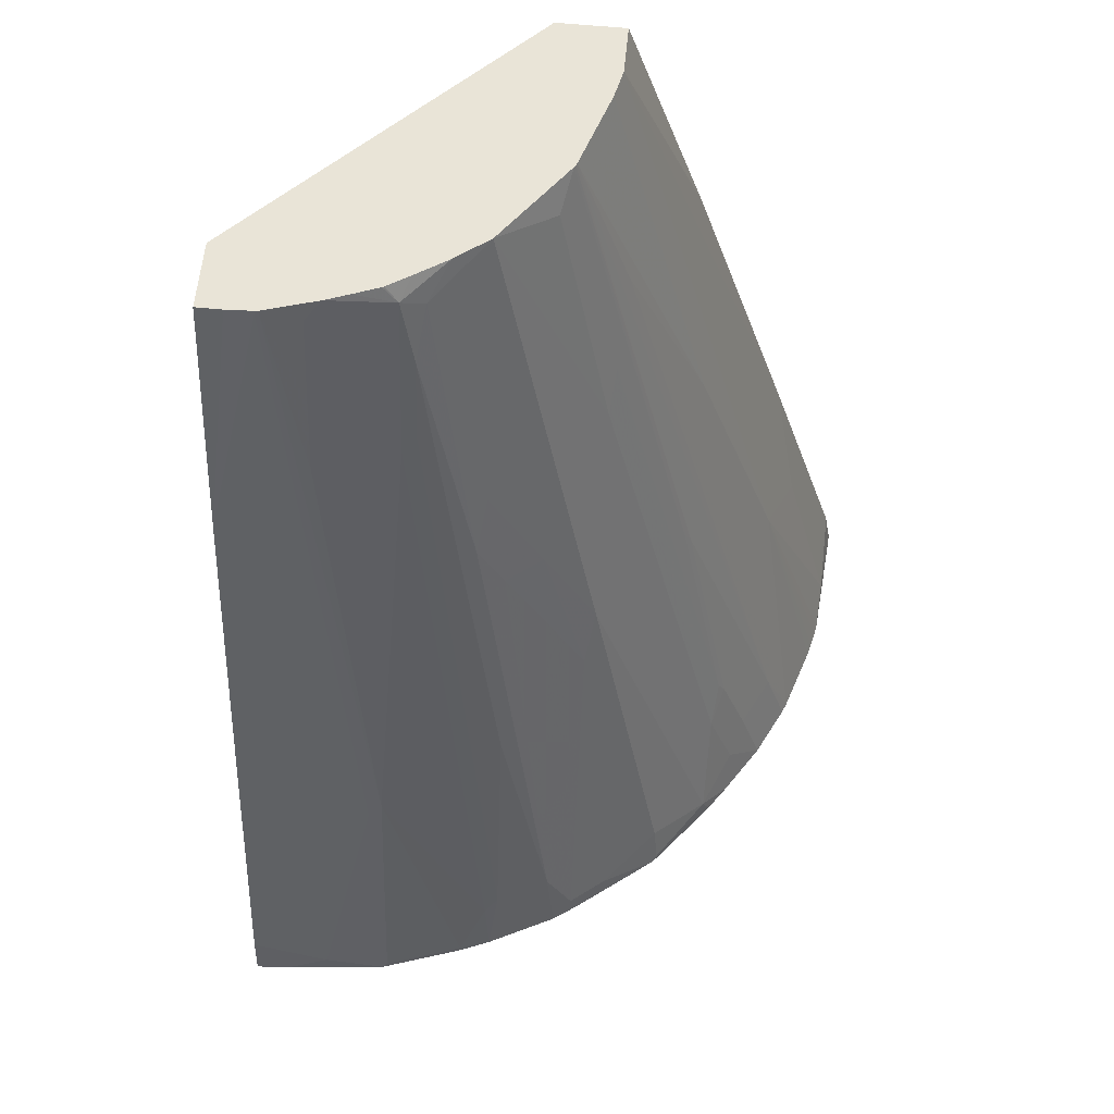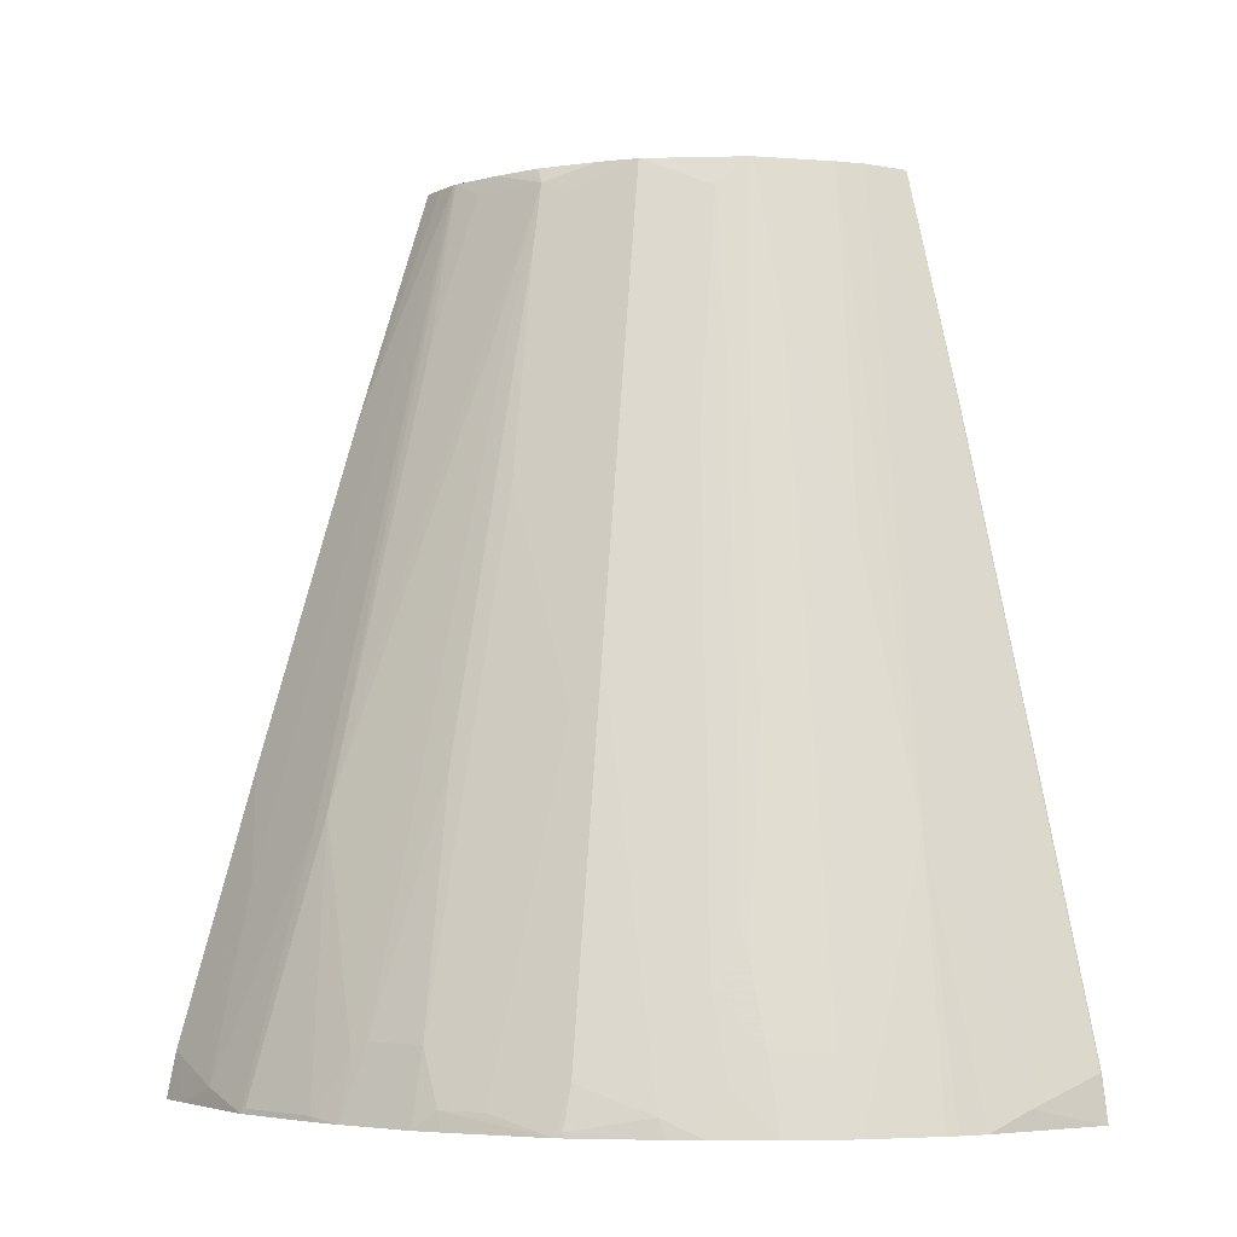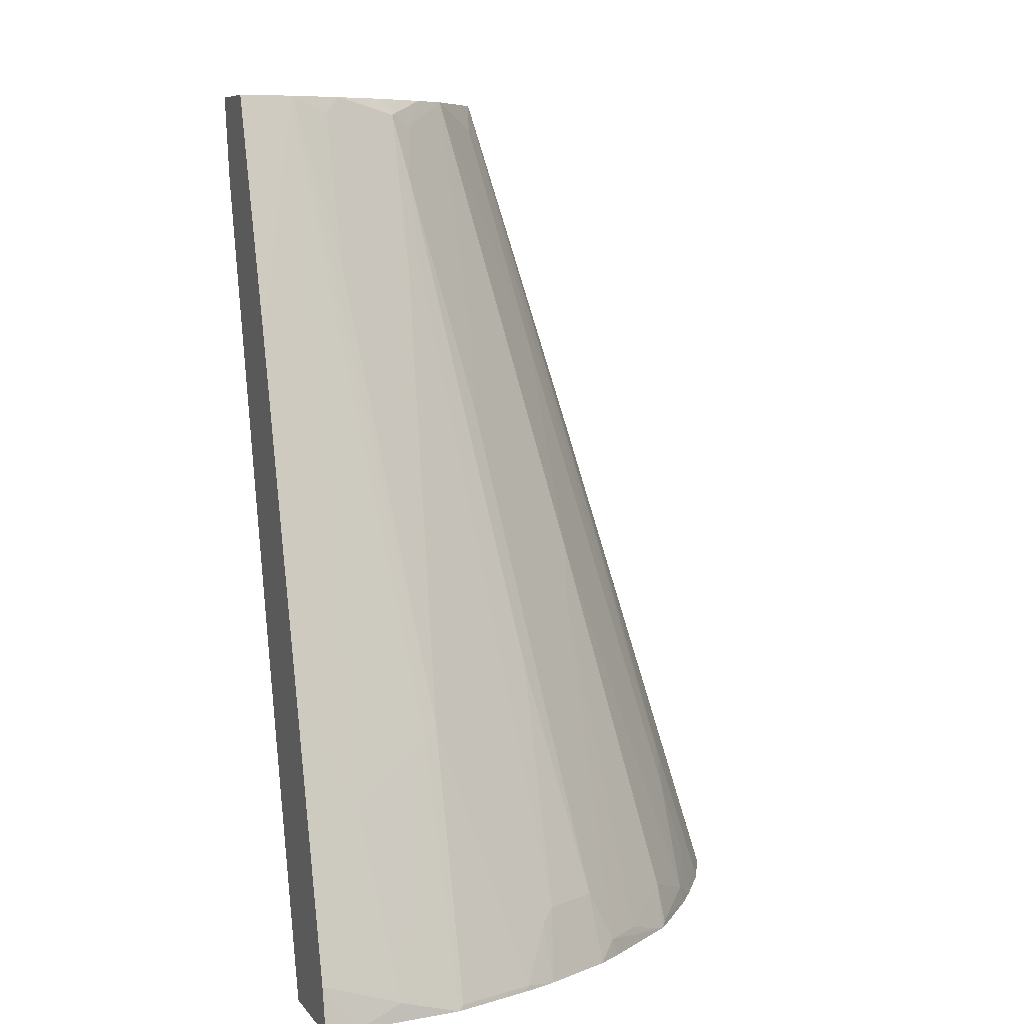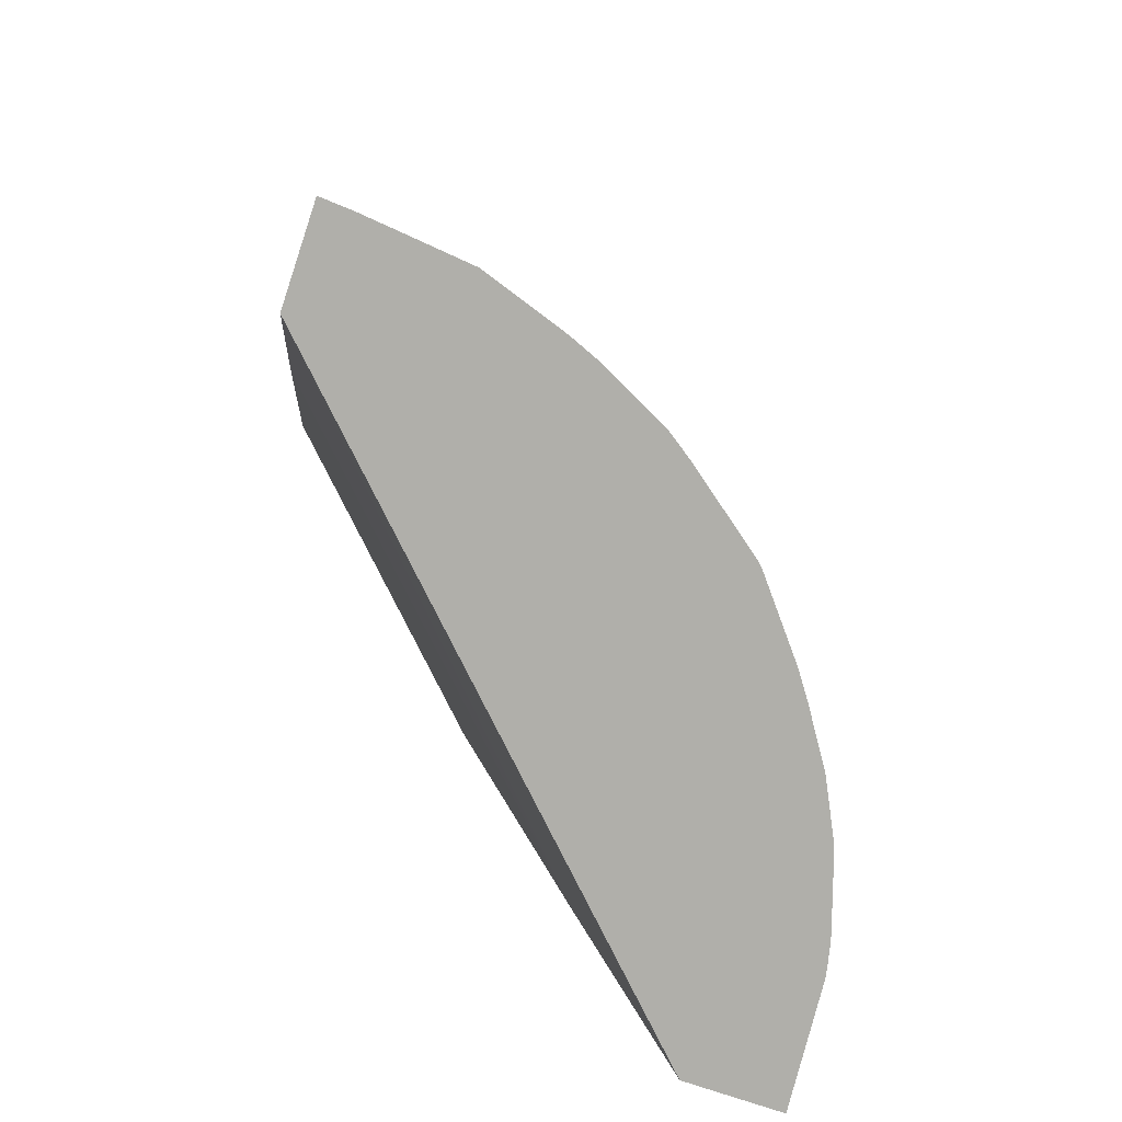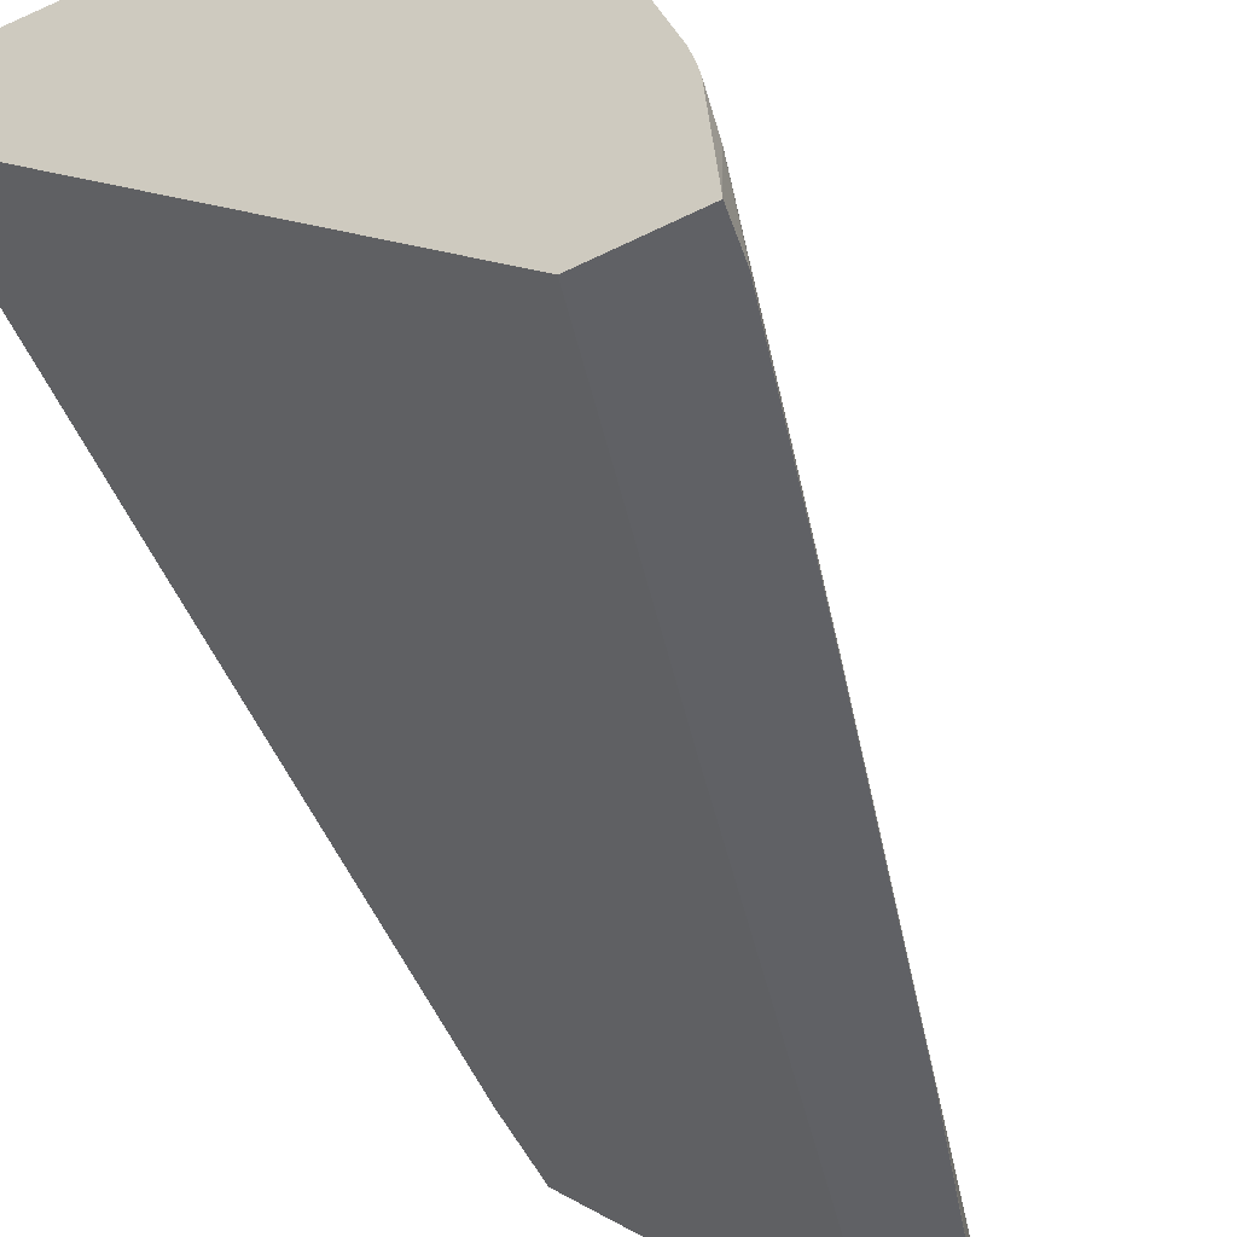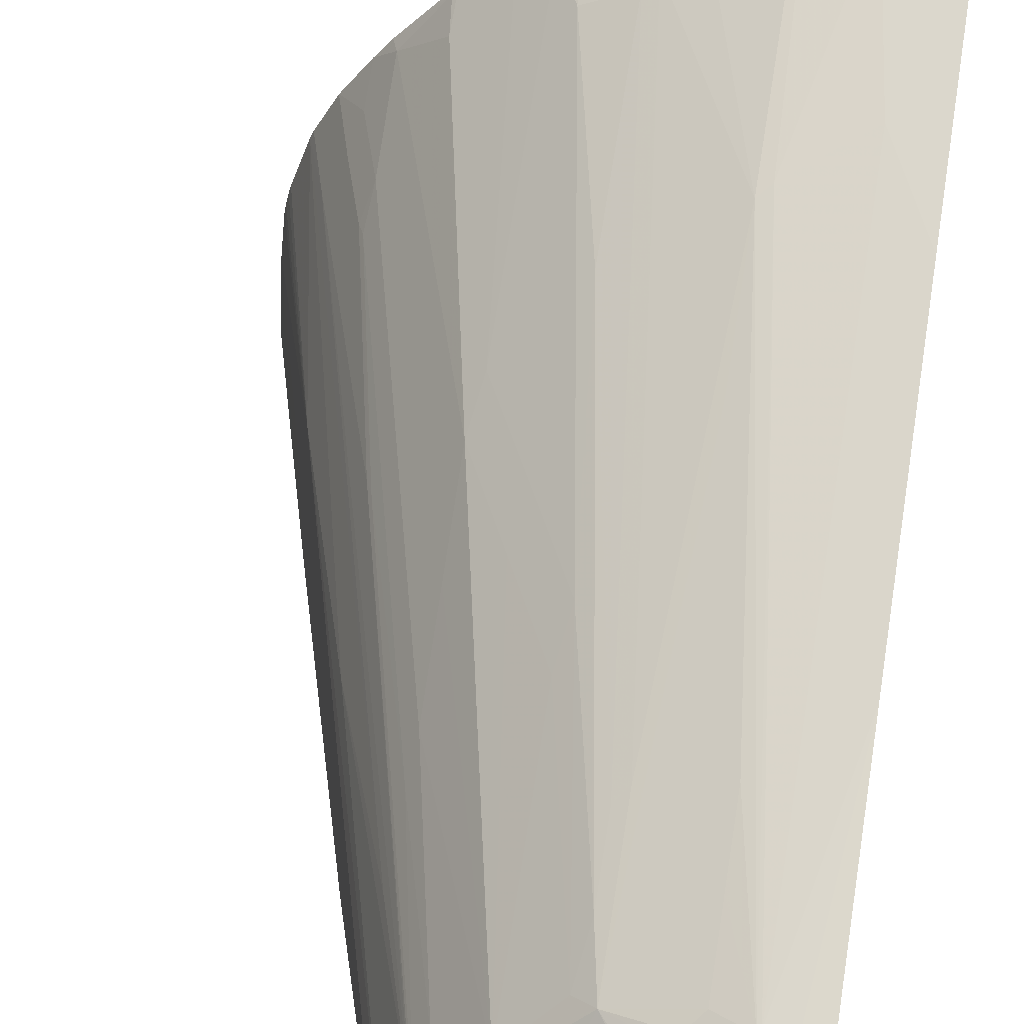
<metadata>
{"format":"obj","ext":"obj","renderer":"f3d","projection":"perspective","resolution":1024,"background":"white","views":[{"elev":60.9,"azim":5.6,"up":"+Y"},{"elev":-3.6,"azim":58.0,"up":"+Y"},{"elev":8.2,"azim":-20.8,"up":"+Y"},{"elev":-78.0,"azim":-18.5,"up":"+Y"},{"elev":-49.9,"azim":28.9,"up":"+Z"},{"elev":53.8,"azim":-170.3,"up":"+Z"}]}
</metadata>
<code>
v 0.0002156 0.127 0.2408
v 0.0002156 0.127 0.2024
v 0.01354 0.127 0.2399
v 0.0002156 0.1446 0.2371
v 0.2024 0.127 -0.0004941
v 0.0002156 0.2579 0.165
v 0.165 0.2579 -0.0005413
v 0.1857 0.1857 -0.0005413
v 0.0548 0.127 0.2356
v 0.03095 0.1341 0.2372
v 0.01032 0.1754 0.2269
v 0.0002156 0.2478 0.2062
v 0.2029 0.1272 -0.0005413
v 0.2031 0.127 -0.0005413
v 0.0002156 0.4435 0.1135
v 0.1135 0.4435 -0.0005413
v 0.08575 0.127 0.2253
v 0.05675 0.1289 0.2346
v 0.05158 0.2269 0.2063
v 0.02064 0.2063 0.2166
v 0.0002156 0.3818 0.1649
v 0.2402 0.127 -0.0005413
v 0.0002156 0.4758 0.1076
v 0.1074 0.4758 -0.0005413
v 0.08962 0.127 0.2239
v 0.0877 0.1289 0.2243
v 0.05675 0.2321 0.2037
v 0.02195 0.4758 0.1334
v 0.02064 0.4745 0.1341
v 0.01032 0.4758 0.1341
v 0.0002156 0.4758 0.1341
v 0.2364 0.127 0.04878
v 0.2371 0.1443 -0.0005413
v 0.2372 0.1444 1.94e-06
v 0.2372 0.1341 0.03095
v 0.1341 0.4758 -0.0005413
v 0.09994 0.127 0.2197
v 0.09801 0.1496 0.214
v 0.06707 0.4074 0.1418
v 0.05675 0.294 0.1831
v 0.03612 0.4074 0.1521
v 0.03612 0.4384 0.1418
v 0.03612 0.4693 0.1315
v 0.04258 0.4758 0.1272
v 0.02064 0.4758 0.1336
v 0.2356 0.127 0.0532
v 0.2063 0.2269 0.05159
v 0.2062 0.2475 -0.0005413
v 0.2063 0.2476 1.94e-06
v 0.2269 0.1754 0.01032
v 0.2166 0.2063 0.02065
v 0.1341 0.4758 0.01935
v 0.165 0.3816 1.94e-06
v 0.1649 0.3815 -0.0005413
v 0.127 0.127 0.2061
v 0.1032 0.1548 0.2102
v 0.07221 0.4126 0.1379
v 0.06707 0.4693 0.1212
v 0.05158 0.4758 0.1238
v 0.2343 0.127 0.05936
v 0.2029 0.2338 0.05501
v 0.2243 0.127 0.09092
v 0.2331 0.127 0.06399
v 0.1315 0.4758 0.03095
v 0.1728 0.3301 0.05287
v 0.1365 0.127 0.1996
v 0.1341 0.1341 0.1998
v 0.1238 0.1548 0.1998
v 0.1032 0.2166 0.1895
v 0.07221 0.4435 0.1276
v 0.1032 0.2476 0.1792
v 0.07564 0.4642 0.1169
v 0.0834 0.4758 0.1061
v 0.07092 0.4758 0.1141
v 0.06234 0.4758 0.1195
v 0.06147 0.4758 0.12
v 0.214 0.1548 0.09413
v 0.2227 0.127 0.09493
v 0.1418 0.4126 0.06319
v 0.1215 0.4758 0.06172
v 0.1682 0.127 0.1752
v 0.1478 0.1341 0.1891
v 0.1341 0.2682 0.1483
v 0.1032 0.3301 0.1483
v 0.09284 0.3507 0.1483
v 0.09627 0.4758 0.09628
v 0.09627 0.3713 0.1375
v 0.1831 0.2476 0.09413
v 0.2037 0.1548 0.1148
v 0.2124 0.127 0.1156
v 0.1211 0.4758 0.0626
v 0.1728 0.2785 0.09413
v 0.1708 0.127 0.1724
v 0.1702 0.1289 0.1728
v 0.1685 0.1444 0.1685
v 0.1375 0.2888 0.1375
v 0.1169 0.3301 0.1375
v 0.1169 0.4642 0.07566
v 0.1205 0.4758 0.06352
v 0.1375 0.3301 0.1169
v 0.1375 0.3713 0.09628
v 0.1891 0.1754 0.1272
v 0.1994 0.1444 0.1272
v 0.1934 0.1857 0.1148
v 0.1991 0.127 0.136
v 0.1702 0.2837 0.09543
v 0.1918 0.127 0.1465
v 0.1891 0.1341 0.1478
v 0.1393 0.3868 0.08511
v 0.1891 0.1548 0.1375
v 0.1908 0.1908 0.1161
f 61 65 62
f 58 76 59
f 58 75 76
f 58 74 75
f 58 70 72
f 58 72 73
f 57 69 71
f 57 71 70
f 62 77 78
f 58 73 74
f 62 65 79
f 68 85 71
f 64 80 65
f 65 80 79
f 66 81 67
f 67 81 82
f 67 82 83
f 67 83 68
f 68 83 84
f 68 84 85
f 68 71 69
f 57 70 58
f 70 71 85
f 62 79 77
f 56 69 57
f 38 57 39
f 55 68 56
f 70 85 72
f 37 55 56
f 37 56 38
f 38 56 57
f 39 57 58
f 40 58 42
f 42 58 43
f 43 58 44
f 44 58 59
f 46 47 60
f 47 61 62
f 56 68 69
f 47 62 63
f 47 51 52
f 47 52 64
f 47 64 65
f 47 65 61
f 48 54 49
f 49 51 50
f 49 54 53
f 49 53 52
f 49 52 51
f 55 66 67
f 55 67 68
f 47 63 60
f 72 86 73
f 102 110 103
f 72 87 86
f 91 99 106
f 91 106 92
f 92 106 104
f 93 107 94
f 94 108 95
f 94 107 108
f 95 108 96
f 96 108 100
f 98 109 99
f 98 101 109
f 99 109 106
f 100 108 110
f 100 110 102
f 100 102 101
f 101 102 109
f 36 53 54
f 102 104 111
f 102 111 109
f 103 108 105
f 103 110 108
f 104 106 111
f 105 108 107
f 106 109 111
f 90 103 105
f 89 104 102
f 89 103 90
f 89 102 103
f 77 88 89
f 77 89 90
f 77 90 78
f 77 79 80
f 77 80 88
f 80 91 92
f 80 92 88
f 81 93 94
f 81 94 95
f 81 95 82
f 82 95 83
f 72 85 87
f 83 95 96
f 83 97 84
f 84 97 87
f 84 87 85
f 86 98 99
f 86 87 97
f 86 97 96
f 86 96 100
f 86 100 101
f 86 101 98
f 88 92 104
f 88 104 89
f 83 96 97
f 36 52 53
f 40 42 41
f 35 50 51
f 1 6 2
f 2 6 7
f 2 7 8
f 2 8 5
f 3 9 10
f 3 10 4
f 4 10 11
f 4 11 12
f 5 13 14
f 5 8 13
f 6 15 16
f 1 15 6
f 6 16 7
f 7 24 36
f 7 36 54
f 7 54 48
f 7 48 33
f 7 33 22
f 7 22 14
f 7 14 13
f 7 13 8
f 9 17 26
f 9 26 18
f 9 18 19
f 7 16 24
f 9 19 10
f 1 23 15
f 1 21 31
f 35 51 47
f 1 5 14
f 1 14 22
f 1 22 32
f 1 32 46
f 1 46 60
f 1 60 63
f 1 63 62
f 1 62 78
f 1 78 90
f 1 90 105
f 1 31 23
f 1 105 107
f 1 93 81
f 1 81 66
f 1 66 55
f 1 55 37
f 1 37 25
f 1 25 17
f 1 17 9
f 1 9 3
f 1 3 4
f 1 4 12
f 1 12 21
f 1 107 93
f 10 19 20
f 1 2 5
f 11 20 12
f 23 80 64
f 23 64 52
f 23 52 36
f 23 36 24
f 25 37 26
f 26 37 38
f 26 38 27
f 27 38 39
f 27 39 58
f 27 58 40
f 27 40 41
f 27 41 28
f 28 41 42
f 28 42 43
f 28 43 44
f 28 45 29
f 29 45 30
f 32 35 47
f 32 47 46
f 33 48 49
f 33 49 34
f 34 50 35
f 10 20 11
f 23 91 80
f 23 99 91
f 34 49 50
f 23 73 86
f 23 86 99
f 12 29 21
f 15 23 24
f 15 24 16
f 17 25 26
f 18 26 27
f 18 27 19
f 12 20 29
f 19 28 29
f 19 29 20
f 21 29 30
f 21 30 31
f 19 27 28
f 22 34 35
f 23 74 73
f 22 33 34
f 23 76 75
f 23 59 76
f 23 44 59
f 23 75 74
f 23 45 28
f 23 30 45
f 23 31 30
f 22 35 32
f 23 28 44

</code>
